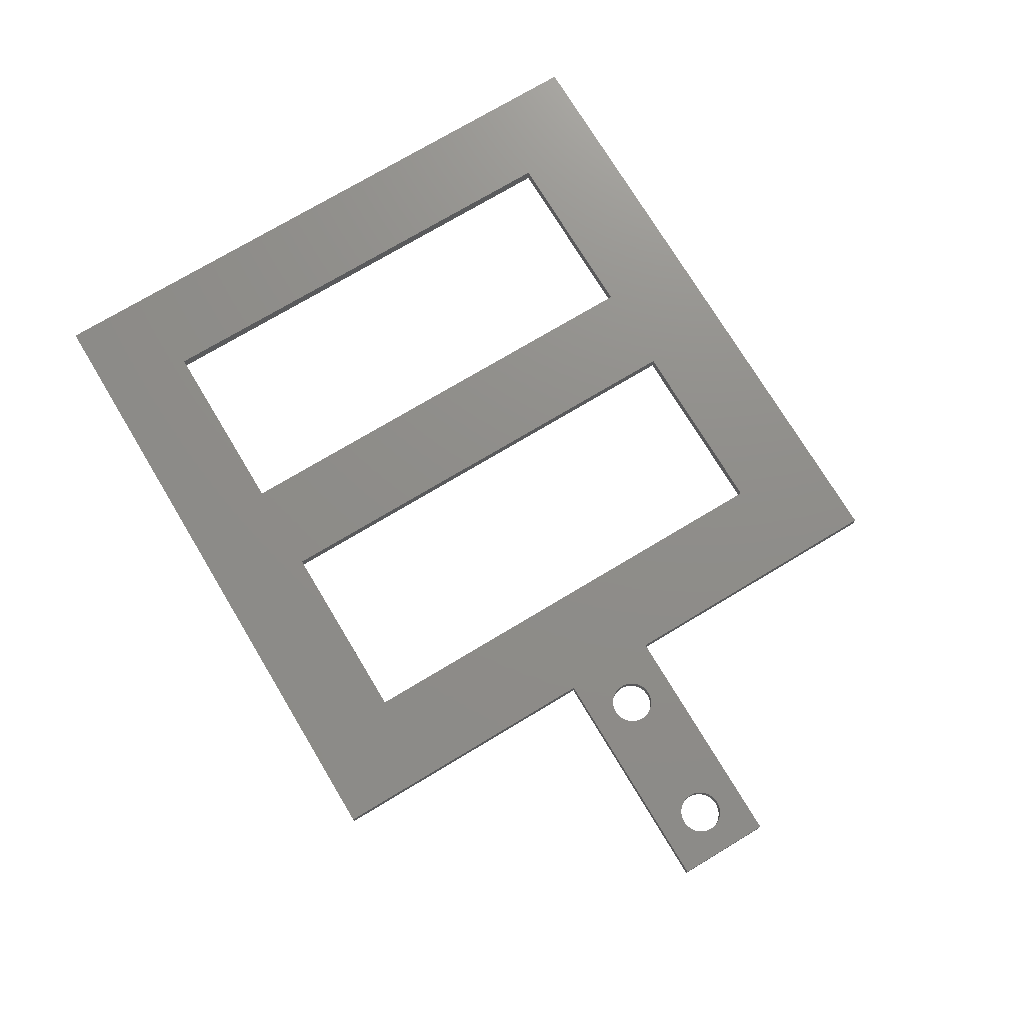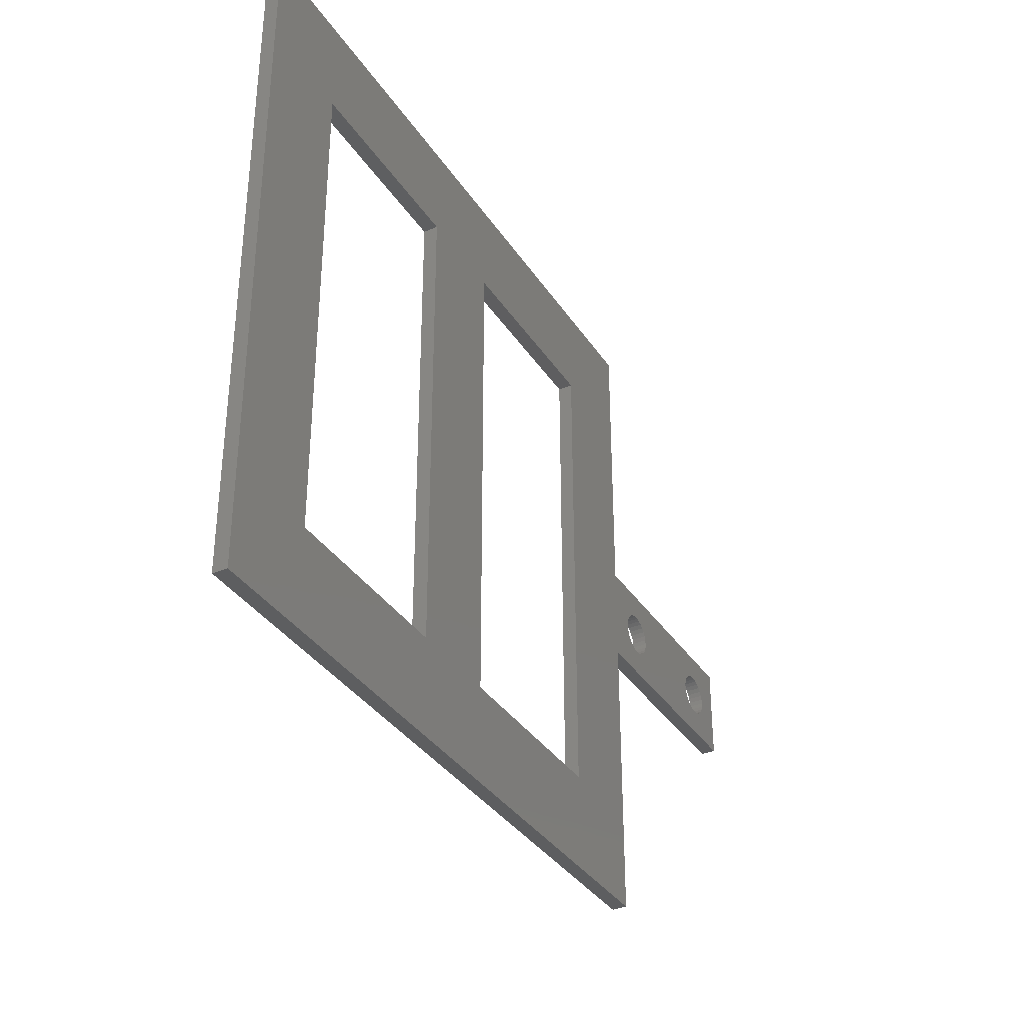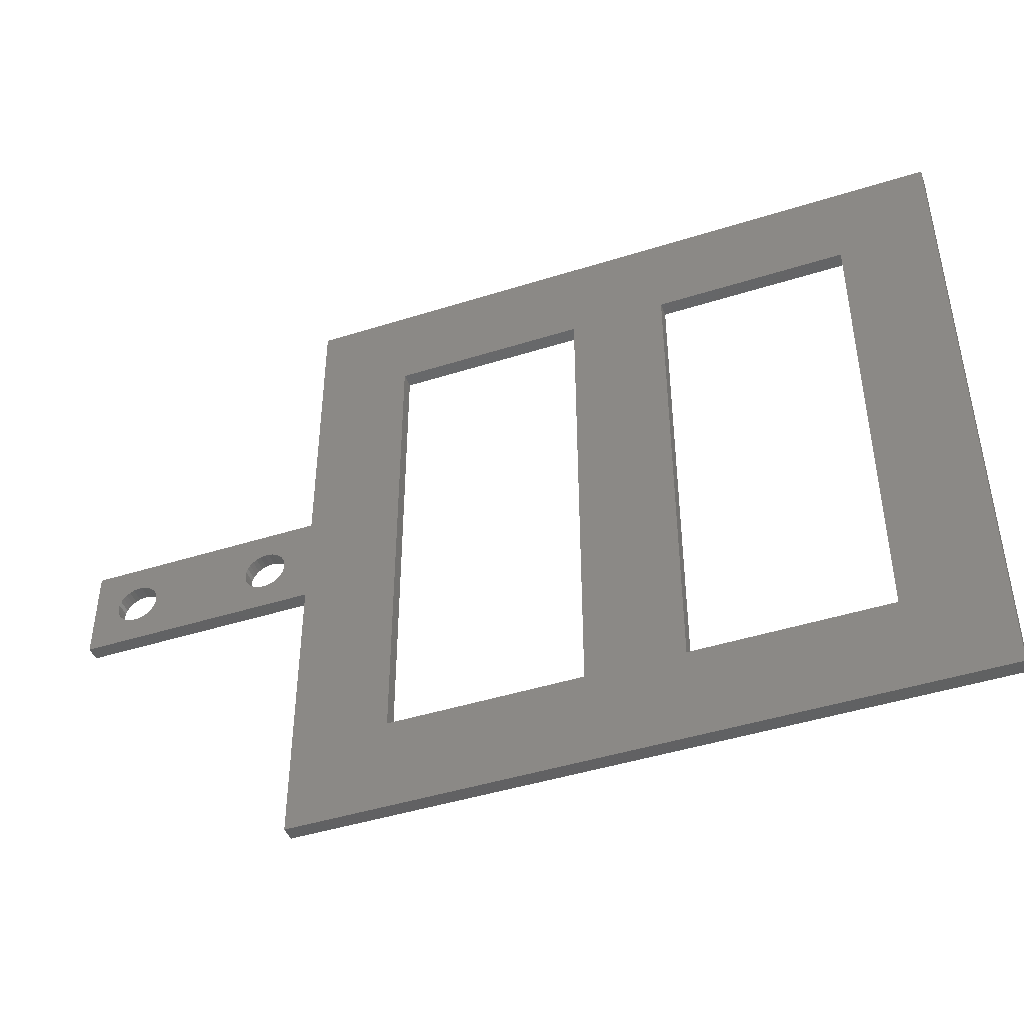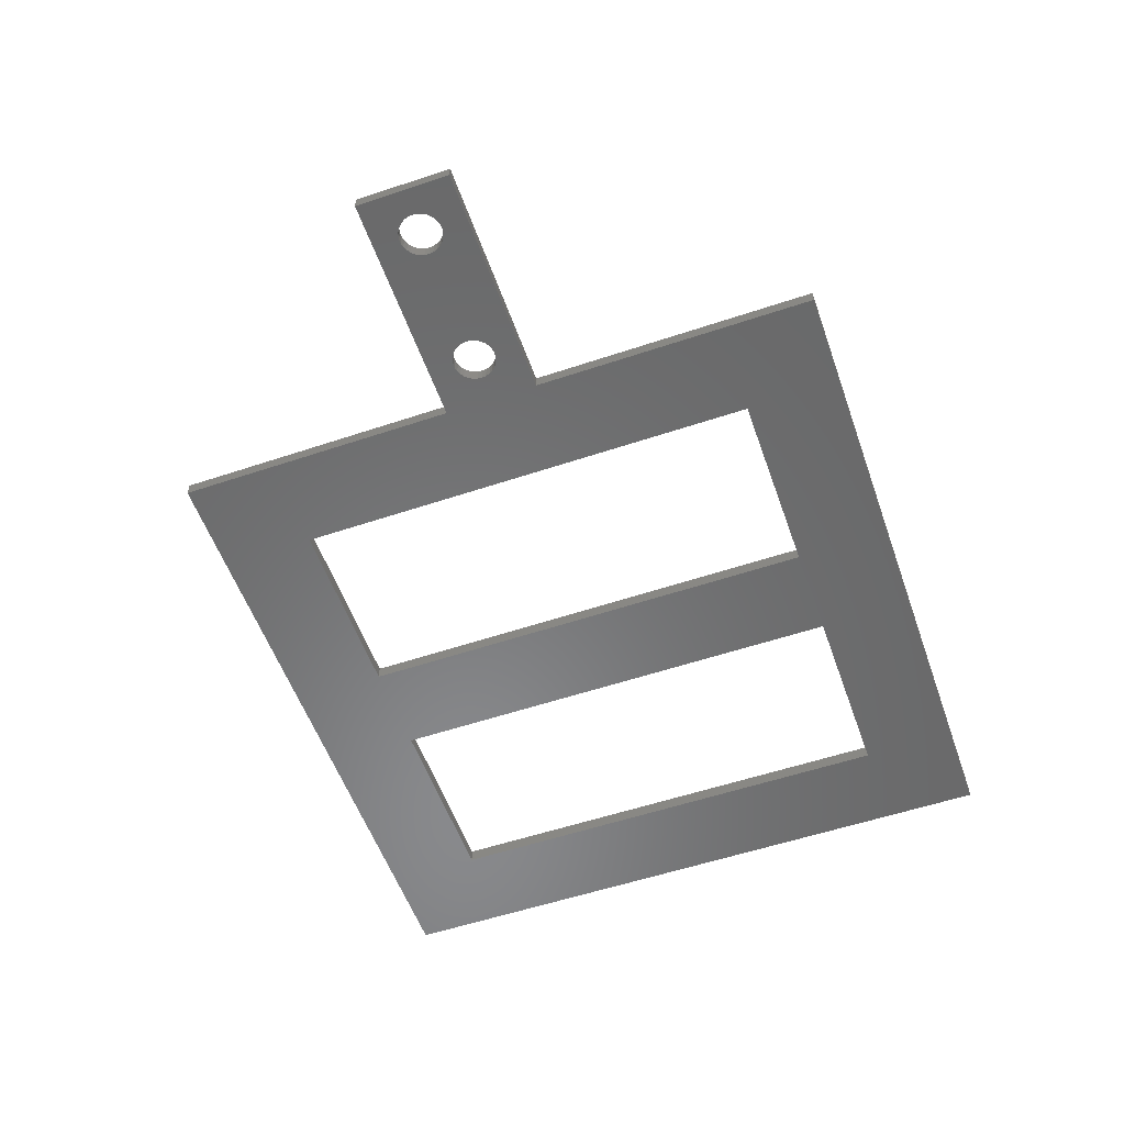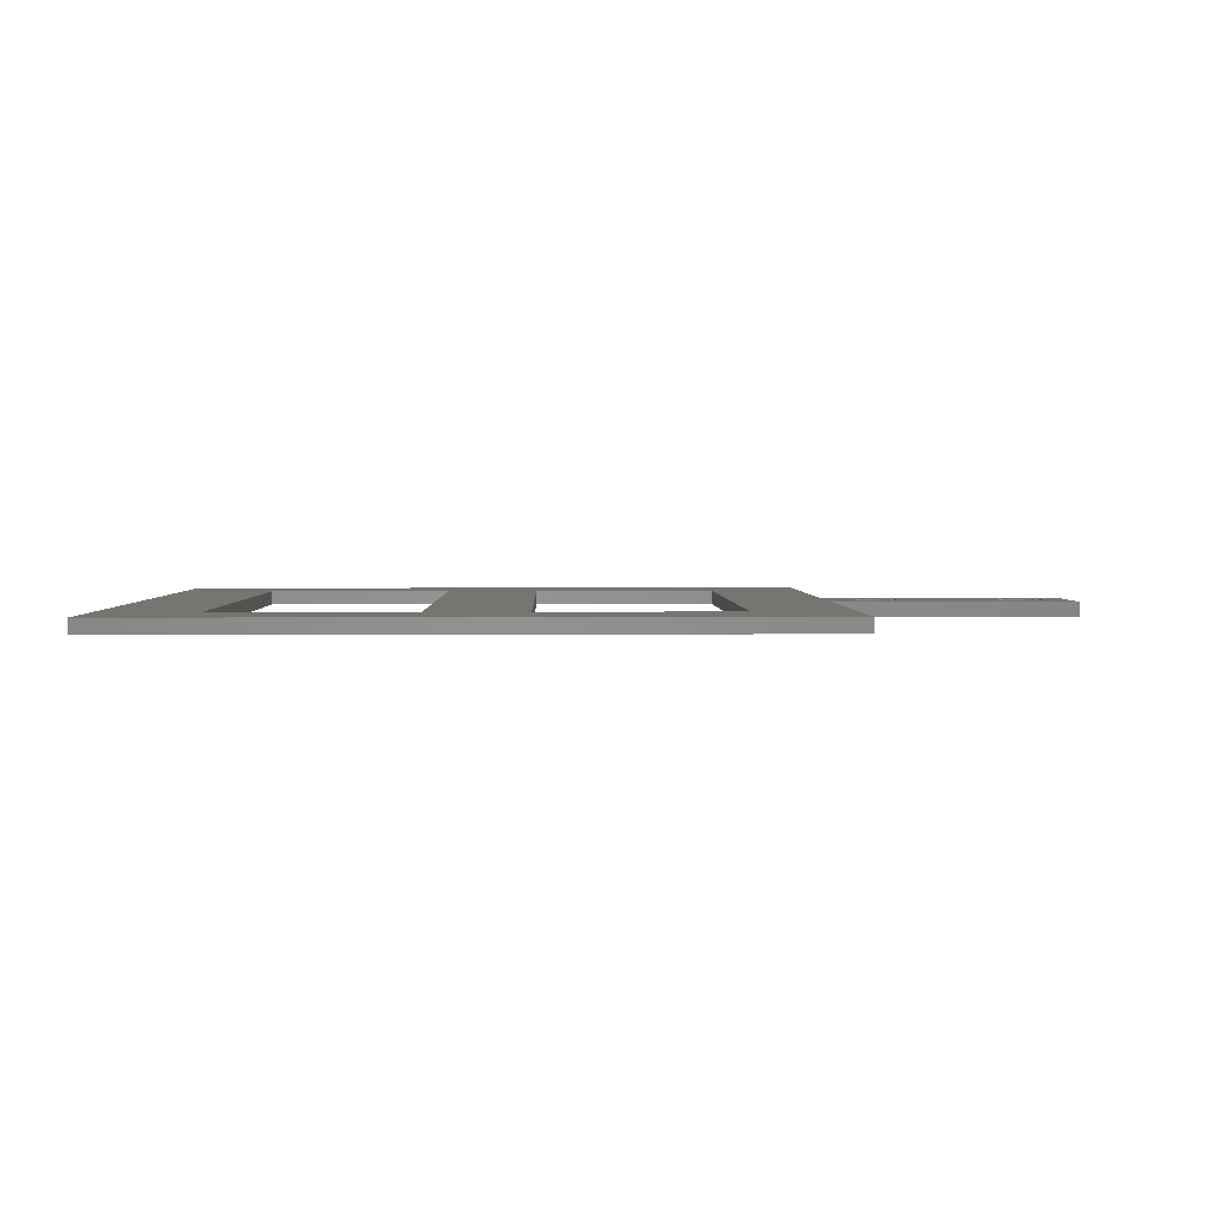
<metadata>
{"format":"stl","ext":"stl","renderer":"f3d","projection":"perspective","resolution":1024,"background":"white","views":[{"elev":73.9,"azim":-121.0,"up":"+Z"},{"elev":-35.2,"azim":118.8,"up":"+Y"},{"elev":-44.8,"azim":20.2,"up":"+Y"},{"elev":-55.6,"azim":-70.6,"up":"+Z"},{"elev":2.6,"azim":178.7,"up":"+Z"}]}
</metadata>
<code>
# stl→obj: 152 verts, 316 faces
v 70 0 1.5
v 70 70 0
v 70 70 1.5
v 70 0 0
v 0 40 1.5
v -2.75 35 1.5
v 0 30 1.5
v -2.799 35.47 1.5
v -2.945 35.92 1.5
v -3.18 36.32 1.5
v -3.494 36.67 1.5
v -3.875 36.95 1.5
v -4.305 37.14 1.5
v -4.765 37.24 1.5
v -5.235 37.24 1.5
v -5.695 37.14 1.5
v -19.3 37.14 1.5
v -7.201 35.47 1.5
v -17.75 35 1.5
v -7.25 35 1.5
v -17.8 35.47 1.5
v -7.055 35.92 1.5
v -17.94 35.92 1.5
v -6.82 36.32 1.5
v -18.18 36.32 1.5
v -6.506 36.67 1.5
v -18.49 36.67 1.5
v -6.125 36.95 1.5
v -18.88 36.95 1.5
v -25 40 1.5
v -19.76 37.24 1.5
v -22.2 35.47 1.5
v -22.25 35 1.5
v -22.06 35.92 1.5
v -21.82 36.32 1.5
v -21.51 36.67 1.5
v -21.12 36.95 1.5
v -20.7 37.14 1.5
v -20.24 37.24 1.5
v -2.799 34.53 1.5
v -2.945 34.08 1.5
v -3.18 33.68 1.5
v -3.494 33.33 1.5
v -3.875 33.05 1.5
v -4.305 32.86 1.5
v -4.765 32.76 1.5
v -5.235 32.76 1.5
v -5.695 32.86 1.5
v -19.3 32.86 1.5
v -6.125 33.05 1.5
v -7.201 34.53 1.5
v -17.8 34.53 1.5
v -7.055 34.08 1.5
v -17.94 34.08 1.5
v -6.82 33.68 1.5
v -18.18 33.68 1.5
v -6.506 33.33 1.5
v -18.49 33.33 1.5
v -18.88 33.05 1.5
v -25 30 1.5
v -19.76 32.76 1.5
v -20.24 32.76 1.5
v -22.2 34.53 1.5
v -20.7 32.86 1.5
v -21.12 33.05 1.5
v -21.51 33.33 1.5
v -21.82 33.68 1.5
v -22.06 34.08 1.5
v 60 60 1.5
v 40 60 1.5
v 30 60 1.5
v 40 10 1.5
v 0 70 1.5
v 10 60 1.5
v 60 10 1.5
v 30 10 1.5
v 0 0 1.5
v 10 10 1.5
v 0 30 0
v -2.75 35 0
v 0 40 0
v -2.799 34.53 0
v -2.945 34.08 0
v -3.18 33.68 0
v -3.494 33.33 0
v -3.875 33.05 0
v -4.305 32.86 0
v -4.765 32.76 0
v -5.235 32.76 0
v -5.695 32.86 0
v -19.3 32.86 0
v -7.201 34.53 0
v -17.75 35 0
v -7.25 35 0
v -17.8 34.53 0
v -7.055 34.08 0
v -17.94 34.08 0
v -6.82 33.68 0
v -18.18 33.68 0
v -6.506 33.33 0
v -18.49 33.33 0
v -6.125 33.05 0
v -18.88 33.05 0
v -25 30 0
v -19.76 32.76 0
v -22.2 34.53 0
v -22.25 35 0
v -22.06 34.08 0
v -21.82 33.68 0
v -21.51 33.33 0
v -21.12 33.05 0
v -20.7 32.86 0
v -20.24 32.76 0
v -2.799 35.47 0
v -2.945 35.92 0
v -3.18 36.32 0
v -3.494 36.67 0
v -3.875 36.95 0
v -4.305 37.14 0
v -4.765 37.24 0
v -5.235 37.24 0
v -5.695 37.14 0
v -19.3 37.14 0
v -6.125 36.95 0
v -7.201 35.47 0
v -17.8 35.47 0
v -7.055 35.92 0
v -17.94 35.92 0
v -6.82 36.32 0
v -18.18 36.32 0
v -6.506 36.67 0
v -18.49 36.67 0
v -18.88 36.95 0
v -25 40 0
v -19.76 37.24 0
v -20.24 37.24 0
v -22.2 35.47 0
v -20.7 37.14 0
v -21.12 36.95 0
v -21.51 36.67 0
v -21.82 36.32 0
v -22.06 35.92 0
v 60 10 0
v 40 10 0
v 30 10 0
v 40 60 0
v 0 0 0
v 10 10 0
v 60 60 0
v 30 60 0
v 0 70 0
v 10 60 0
f 1 2 3
f 2 1 4
f 5 6 7
f 5 8 6
f 5 9 8
f 5 10 9
f 5 11 10
f 5 12 11
f 5 13 12
f 5 14 13
f 5 15 14
f 5 16 15
f 17 16 5
f 18 19 20
f 21 18 22
f 23 22 24
f 25 24 26
f 27 26 28
f 16 17 28
f 18 21 19
f 22 23 21
f 24 25 23
f 26 27 25
f 28 29 27
f 28 17 29
f 30 17 5
f 17 30 31
f 32 30 33
f 34 30 32
f 35 30 34
f 36 30 35
f 37 30 36
f 38 30 37
f 39 30 38
f 31 30 39
f 40 7 6
f 41 7 40
f 42 7 41
f 43 7 42
f 44 7 43
f 45 7 44
f 46 7 45
f 47 7 46
f 48 7 47
f 49 48 50
f 19 51 20
f 52 51 19
f 51 52 53
f 54 53 52
f 53 54 55
f 56 55 54
f 55 56 57
f 58 57 56
f 57 58 50
f 59 50 58
f 49 50 59
f 48 49 7
f 60 49 61
f 60 61 62
f 60 33 30
f 33 60 63
f 49 60 7
f 64 60 62
f 65 60 64
f 66 60 65
f 67 60 66
f 68 60 67
f 63 60 68
f 3 69 1
f 3 70 69
f 70 71 72
f 3 71 70
f 73 71 3
f 5 74 73
f 71 73 74
f 75 1 69
f 72 1 75
f 76 72 71
f 76 1 72
f 77 76 78
f 74 5 78
f 7 78 5
f 76 77 1
f 77 78 7
f 79 80 81
f 79 82 80
f 79 83 82
f 79 84 83
f 79 85 84
f 79 86 85
f 79 87 86
f 79 88 87
f 79 89 88
f 79 90 89
f 91 90 79
f 92 93 94
f 95 92 96
f 97 96 98
f 99 98 100
f 101 100 102
f 90 91 102
f 92 95 93
f 96 97 95
f 98 99 97
f 100 101 99
f 102 103 101
f 102 91 103
f 104 91 79
f 91 104 105
f 106 104 107
f 108 104 106
f 109 104 108
f 110 104 109
f 111 104 110
f 112 104 111
f 113 104 112
f 105 104 113
f 114 81 80
f 115 81 114
f 116 81 115
f 117 81 116
f 118 81 117
f 119 81 118
f 120 81 119
f 121 81 120
f 122 81 121
f 123 122 124
f 93 125 94
f 126 125 93
f 125 126 127
f 128 127 126
f 127 128 129
f 130 129 128
f 129 130 131
f 132 131 130
f 131 132 124
f 133 124 132
f 123 124 133
f 122 123 81
f 134 123 135
f 134 135 136
f 134 107 104
f 107 134 137
f 123 134 81
f 138 134 136
f 139 134 138
f 140 134 139
f 141 134 140
f 142 134 141
f 137 134 142
f 4 143 2
f 4 144 143
f 144 145 146
f 4 145 144
f 147 145 4
f 79 148 147
f 145 147 148
f 149 2 143
f 146 2 149
f 150 146 145
f 150 2 146
f 151 150 152
f 148 79 152
f 81 152 79
f 150 151 2
f 151 152 81
f 81 73 151
f 73 81 5
f 147 7 79
f 7 147 77
f 2 73 3
f 73 2 151
f 147 1 77
f 1 147 4
f 104 30 134
f 30 104 60
f 81 30 5
f 30 81 134
f 104 7 60
f 7 104 79
f 145 71 150
f 71 145 76
f 78 152 74
f 152 78 148
f 152 71 74
f 71 152 150
f 145 78 76
f 78 145 148
f 143 69 149
f 69 143 75
f 72 146 70
f 146 72 144
f 146 69 70
f 69 146 149
f 143 72 75
f 72 143 144
f 114 9 115
f 9 114 8
f 80 8 114
f 8 80 6
f 83 40 82
f 40 83 41
f 119 12 13
f 12 119 118
f 131 28 26
f 28 131 124
f 124 16 28
f 16 124 122
f 85 42 84
f 42 85 43
f 85 44 43
f 44 85 86
f 55 96 53
f 96 55 98
f 86 45 44
f 45 86 87
f 87 46 45
f 46 87 88
f 118 11 12
f 11 118 117
f 18 127 22
f 127 18 125
f 82 6 80
f 6 82 40
f 24 131 26
f 131 24 129
f 121 14 15
f 14 121 120
f 84 41 83
f 41 84 42
f 122 15 16
f 15 122 121
f 90 50 48
f 50 90 102
f 102 57 50
f 57 102 100
f 116 11 117
f 11 116 10
f 20 125 18
f 125 20 94
f 115 10 116
f 10 115 9
f 89 48 47
f 48 89 90
f 88 47 46
f 47 88 89
f 53 92 51
f 92 53 96
f 57 98 55
f 98 57 100
f 120 13 14
f 13 120 119
f 51 94 20
f 94 51 92
f 22 129 24
f 129 22 127
f 126 23 128
f 23 126 21
f 93 21 126
f 21 93 19
f 97 52 95
f 52 97 54
f 123 29 17
f 29 123 133
f 140 37 36
f 37 140 139
f 139 38 37
f 38 139 138
f 101 59 58
f 59 101 103
f 67 108 68
f 108 67 109
f 103 49 59
f 49 103 91
f 91 61 49
f 61 91 105
f 133 27 29
f 27 133 132
f 32 142 34
f 142 32 137
f 95 19 93
f 19 95 52
f 35 140 36
f 140 35 141
f 136 31 39
f 31 136 135
f 99 54 97
f 54 99 56
f 138 39 38
f 39 138 136
f 101 56 99
f 56 101 58
f 112 65 64
f 65 112 111
f 111 66 65
f 66 111 110
f 130 27 132
f 27 130 25
f 33 137 32
f 137 33 107
f 128 25 130
f 25 128 23
f 113 64 62
f 64 113 112
f 105 62 61
f 62 105 113
f 68 106 63
f 106 68 108
f 66 109 67
f 109 66 110
f 135 17 31
f 17 135 123
f 63 107 33
f 107 63 106
f 34 141 35
f 141 34 142

</code>
